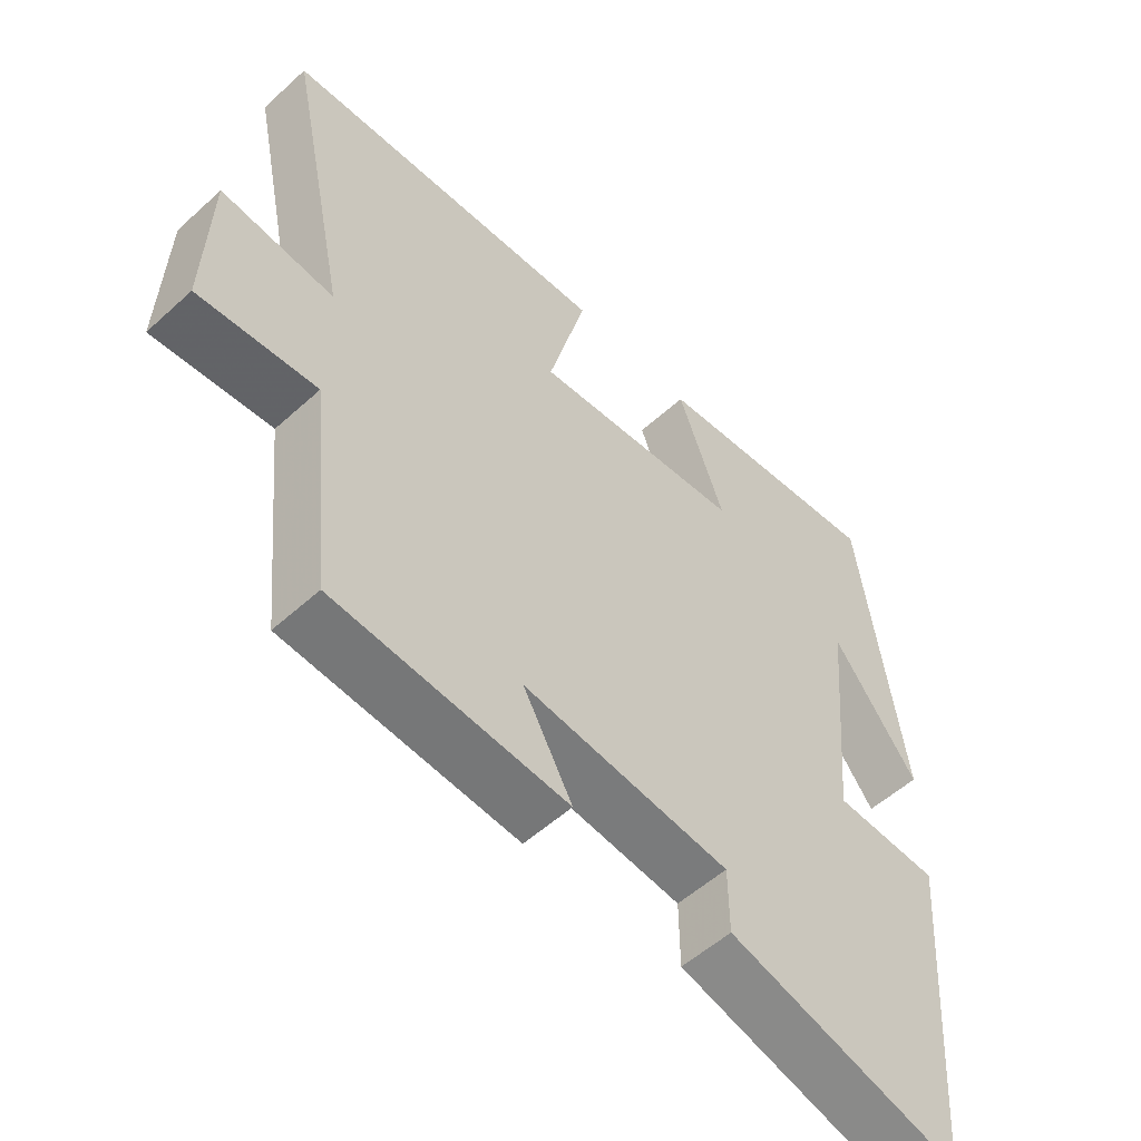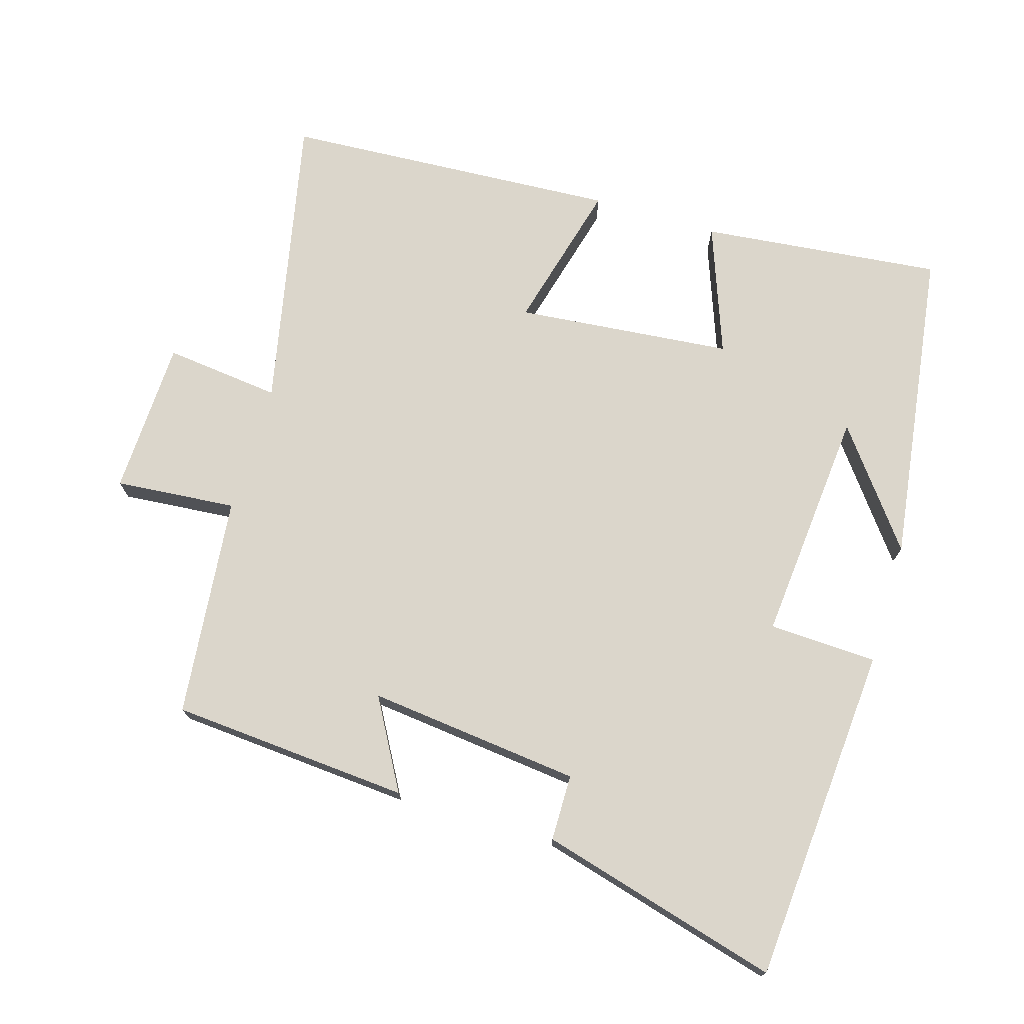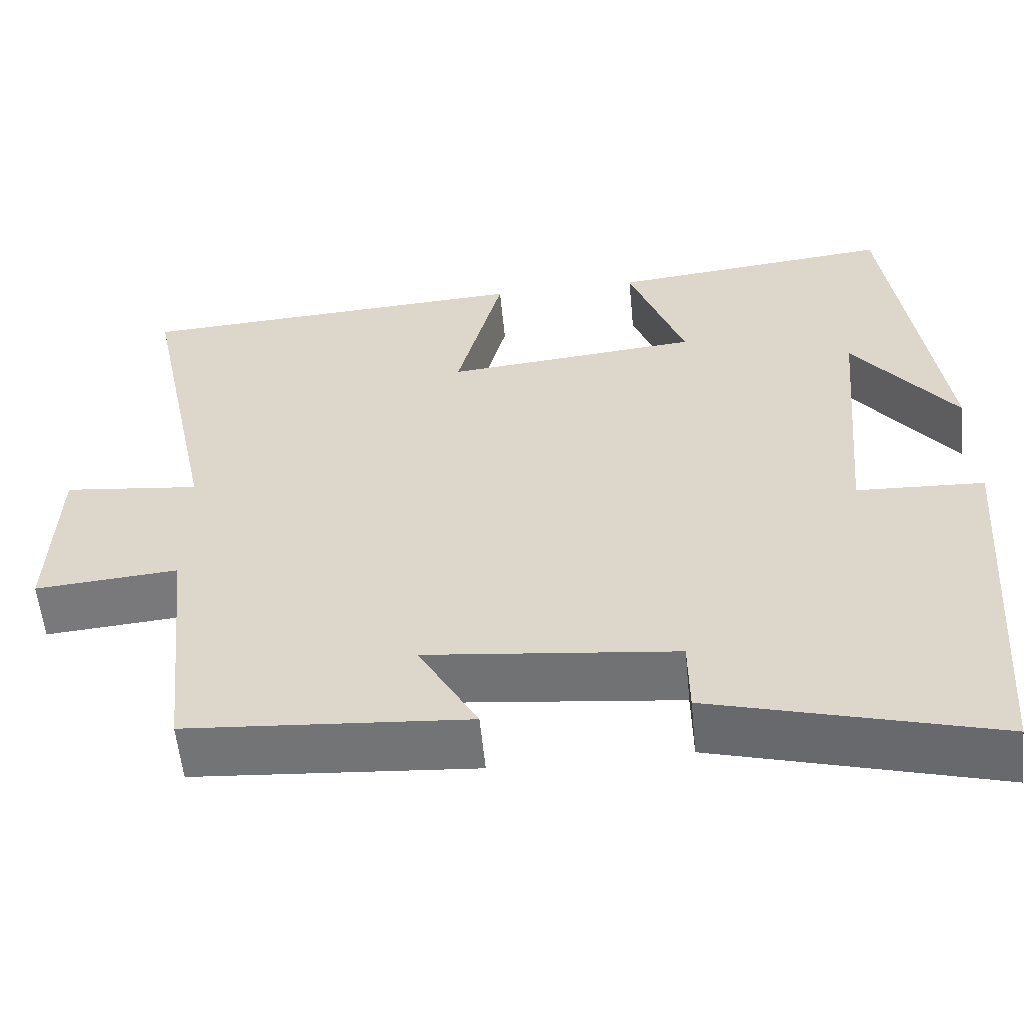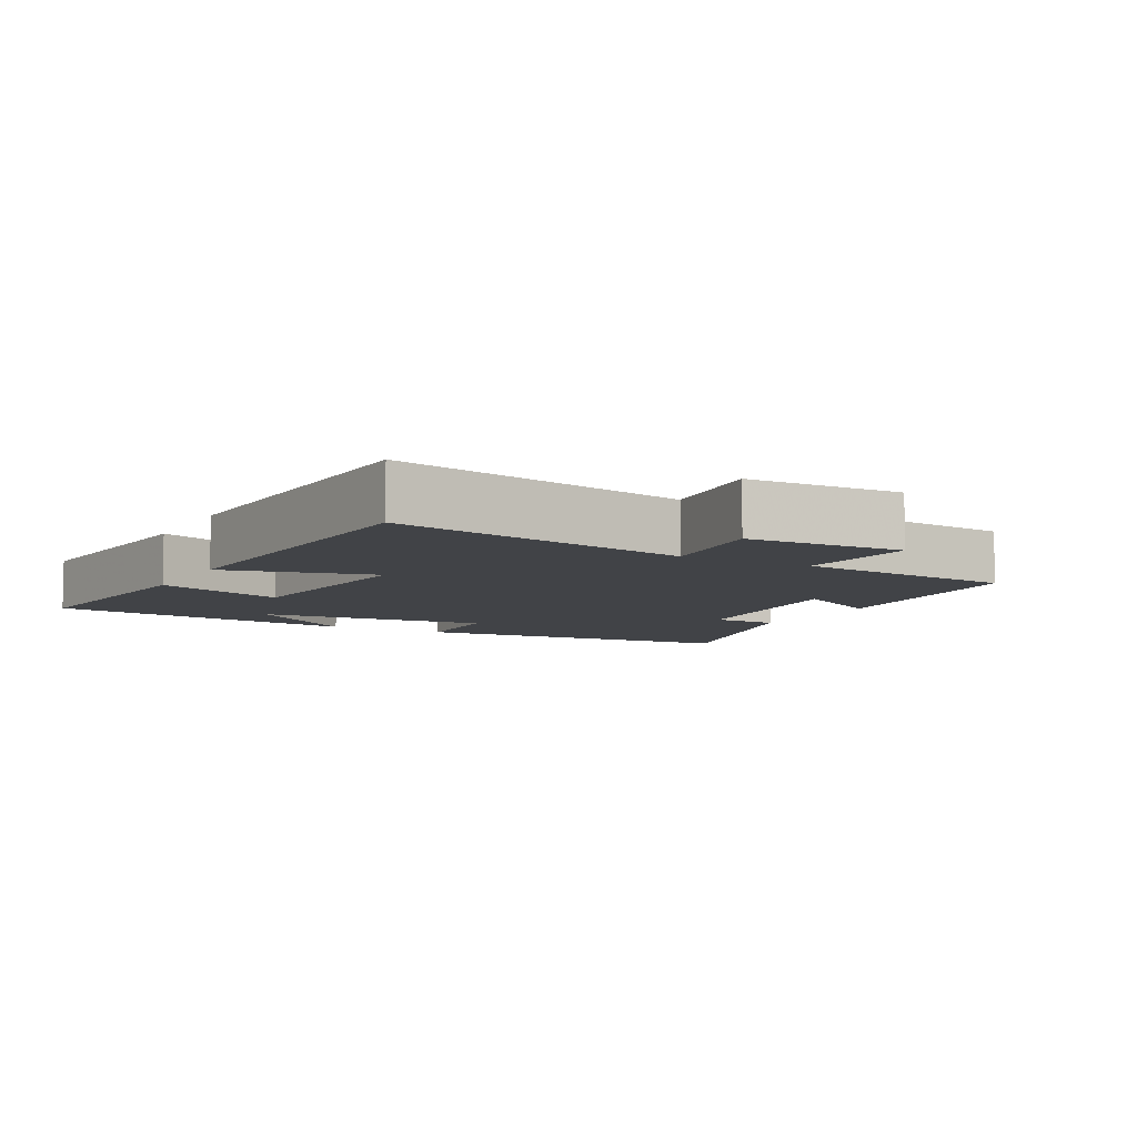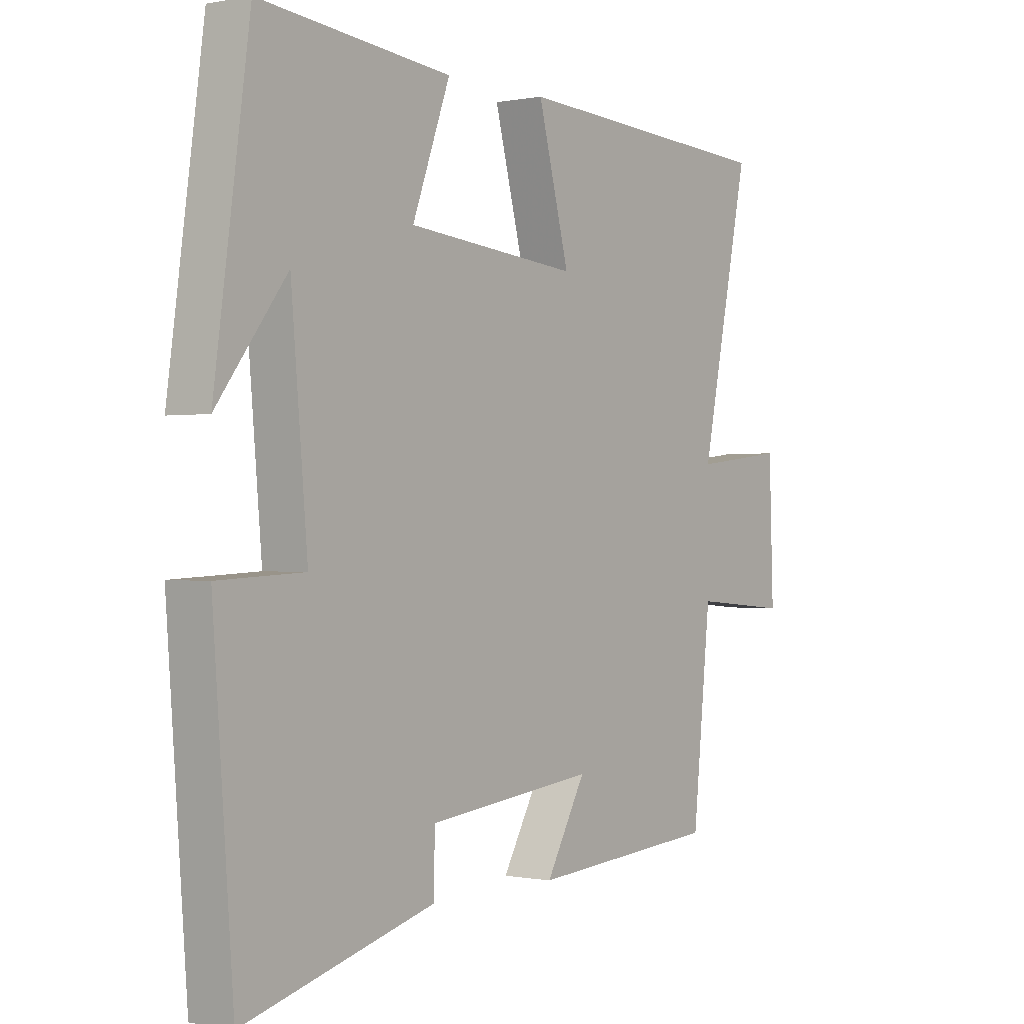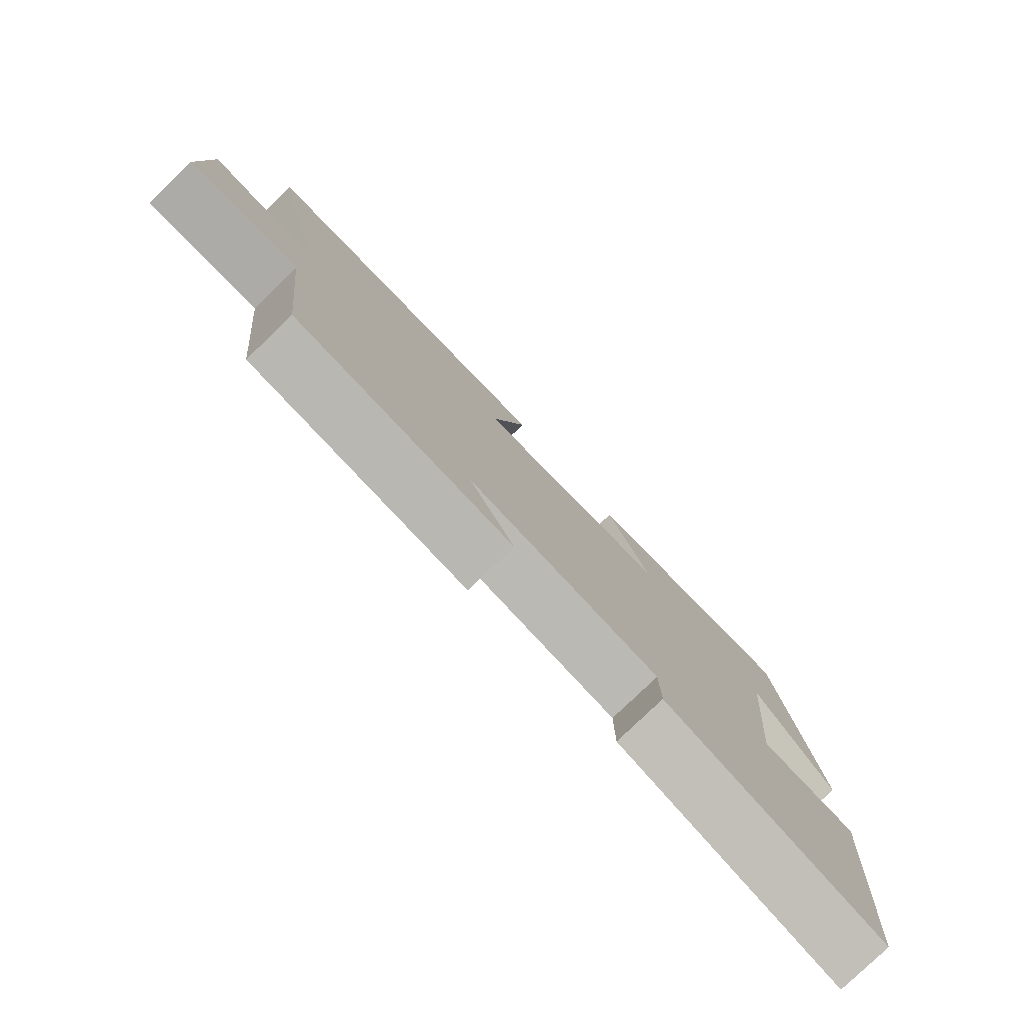
<metadata>
{"format":"obj","ext":"obj","renderer":"f3d","projection":"perspective","resolution":1024,"background":"white","views":[{"elev":-54.3,"azim":133.9,"up":"+Z"},{"elev":73.5,"azim":-163.3,"up":"+Y"},{"elev":-57.0,"azim":-174.4,"up":"+Z"},{"elev":-7.2,"azim":61.5,"up":"+Y"},{"elev":-0.2,"azim":-53.2,"up":"+Z"},{"elev":-79.6,"azim":133.8,"up":"+Z"}]}
</metadata>
<code>
v 0.59 0.07 0.472
v 0.5 0.07 0.039
v 0.668 0.07 0.058
v 0.676 0.07 -0.168
v 0.5 0.07 -0.153
v 0.467 0.07 -0.474
v 0.121 0.07 -0.5
v 0.194 0.07 -0.37
v -0.114 0.07 -0.404
v -0.115 0.07 -0.5
v -0.463 0.07 -0.595
v -0.5 0.07 -0.105
v -0.343 0.07 -0.098
v -0.373 0.07 0.242
v -0.5 0.07 0.075
v -0.436 0.07 0.537
v -0.086 0.07 0.5
v -0.155 0.07 0.312
v 0.159 0.07 0.282
v 0.102 0.07 0.5
v 0.59 0 0.472
v 0.5 0 0.039
v 0.668 0 0.058
v 0.676 0 -0.168
v 0.5 0 -0.153
v 0.467 0 -0.474
v 0.121 0 -0.5
v 0.194 0 -0.37
v -0.114 0 -0.404
v -0.115 0 -0.5
v -0.463 0 -0.595
v -0.5 0 -0.105
v -0.343 0 -0.098
v -0.373 0 0.242
v -0.5 0 0.075
v -0.436 0 0.537
v -0.086 0 0.5
v -0.155 0 0.312
v 0.159 0 0.282
v 0.102 0 0.5
f 19 20 1 2
f 18 19 2
f 16 17 18
f 14 15 16
f 14 16 18
f 13 14 18 2
f 11 12 13
f 10 11 13
f 9 10 13
f 13 2 3
f 9 13 3
f 8 9 3
f 5 6 7 8
f 3 4 5
f 3 5 8
f 22 21 40 39
f 22 39 38
f 38 37 36
f 36 35 34
f 38 36 34
f 22 38 34 33
f 33 32 31
f 33 31 30
f 33 30 29
f 23 22 33
f 23 33 29
f 23 29 28
f 28 27 26 25
f 25 24 23
f 28 25 23
f 1 21 22 2
f 2 22 23 3
f 3 23 24 4
f 4 24 25 5
f 5 25 26 6
f 6 26 27 7
f 7 27 28 8
f 8 28 29 9
f 9 29 30 10
f 10 30 31 11
f 11 31 32 12
f 12 32 33 13
f 13 33 34 14
f 14 34 35 15
f 15 35 36 16
f 16 36 37 17
f 17 37 38 18
f 18 38 39 19
f 19 39 40 20
f 20 40 21 1

</code>
